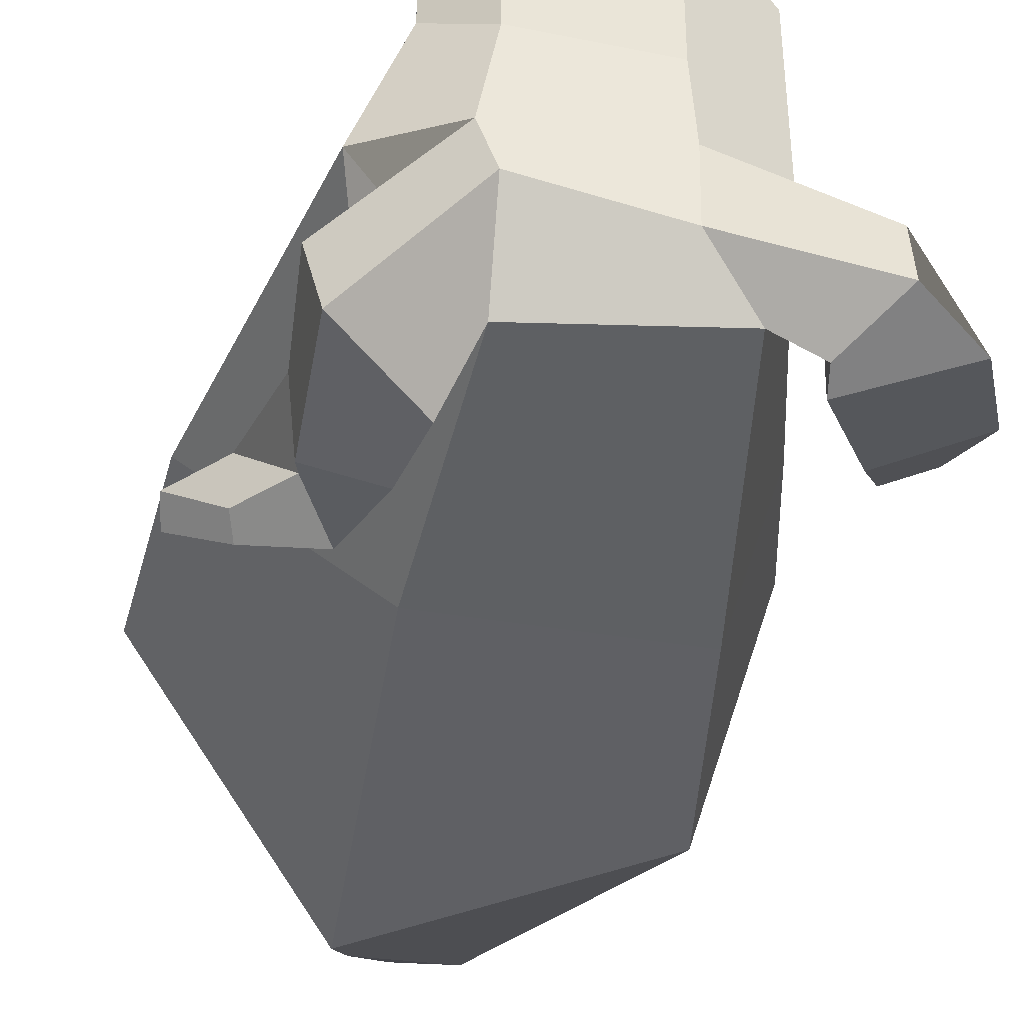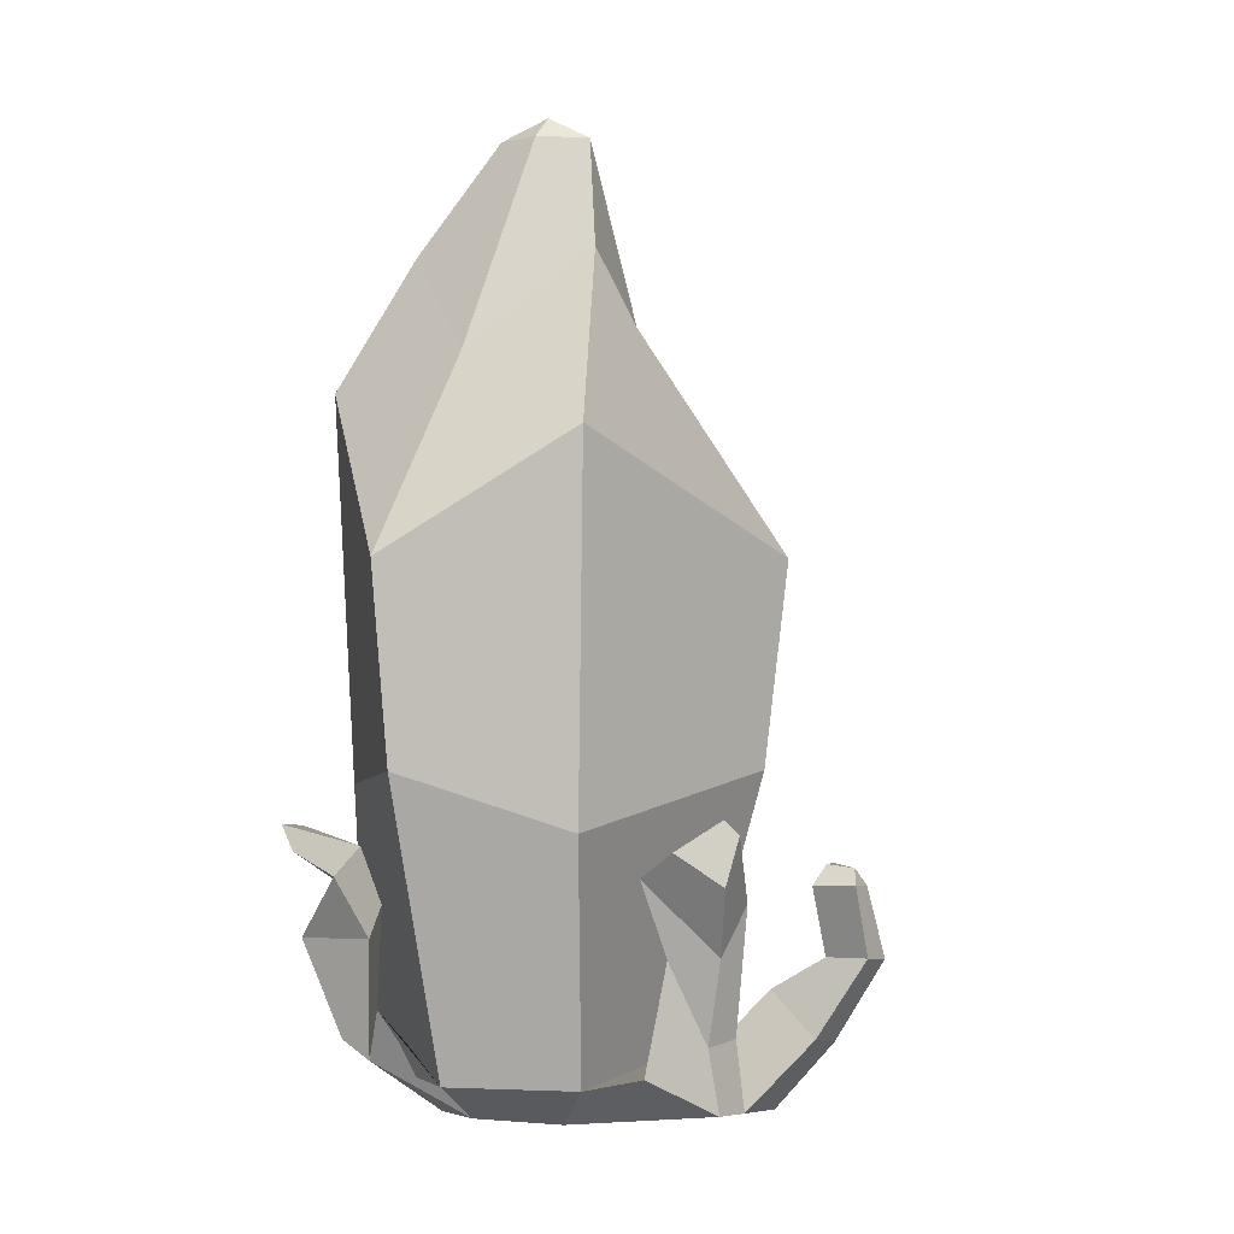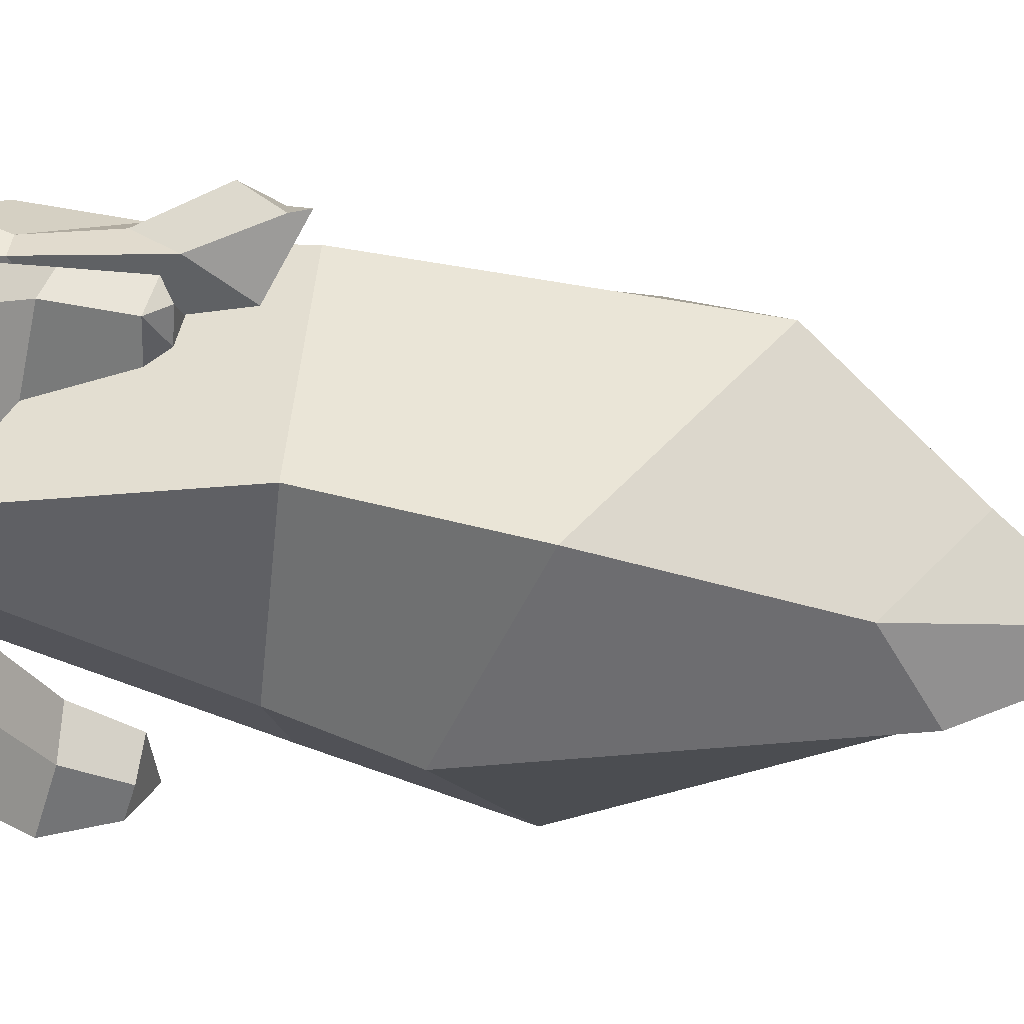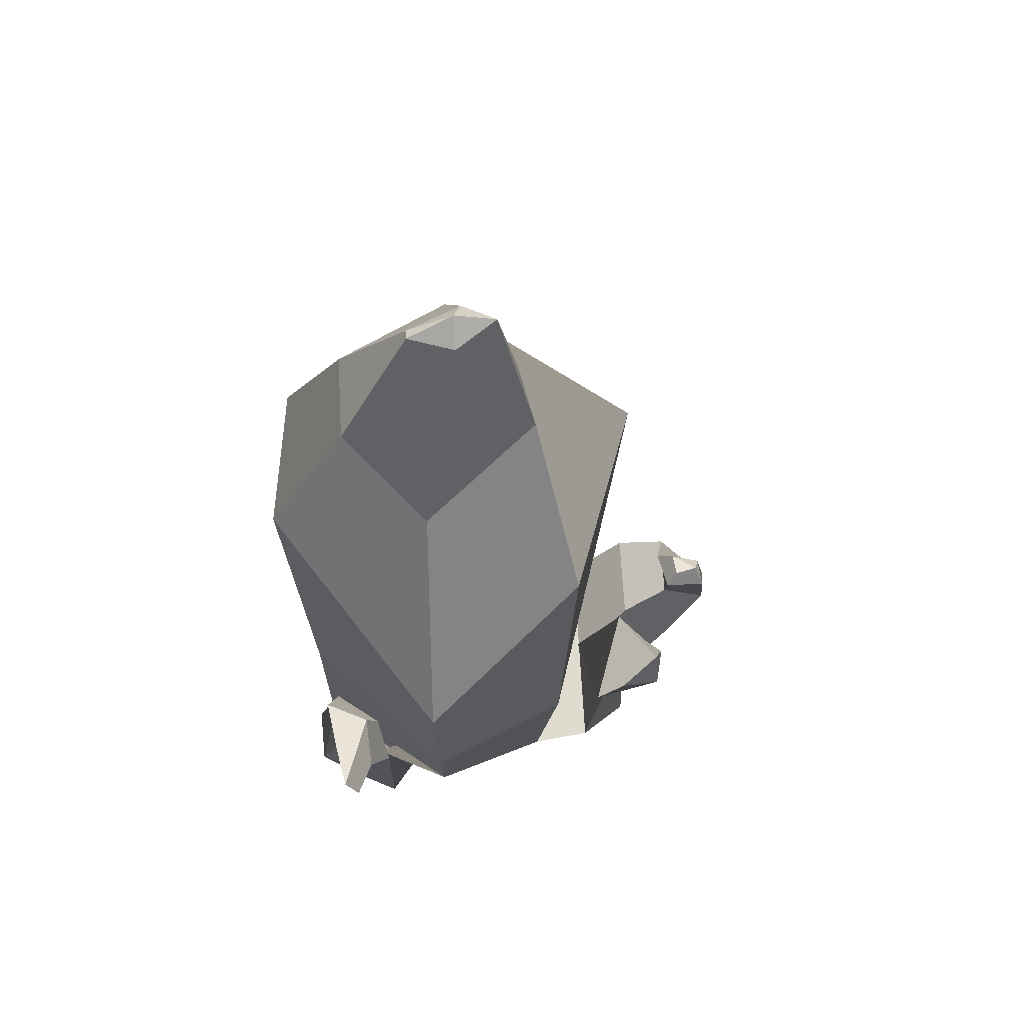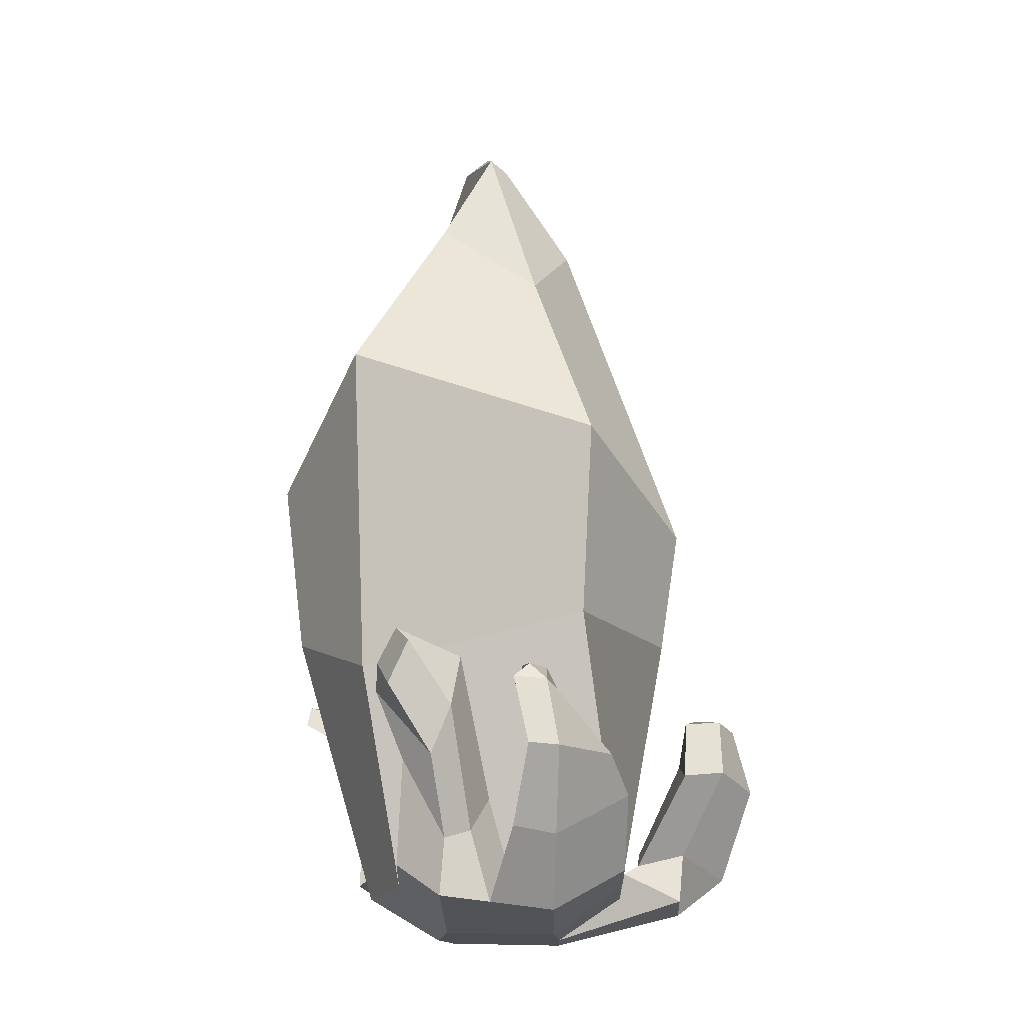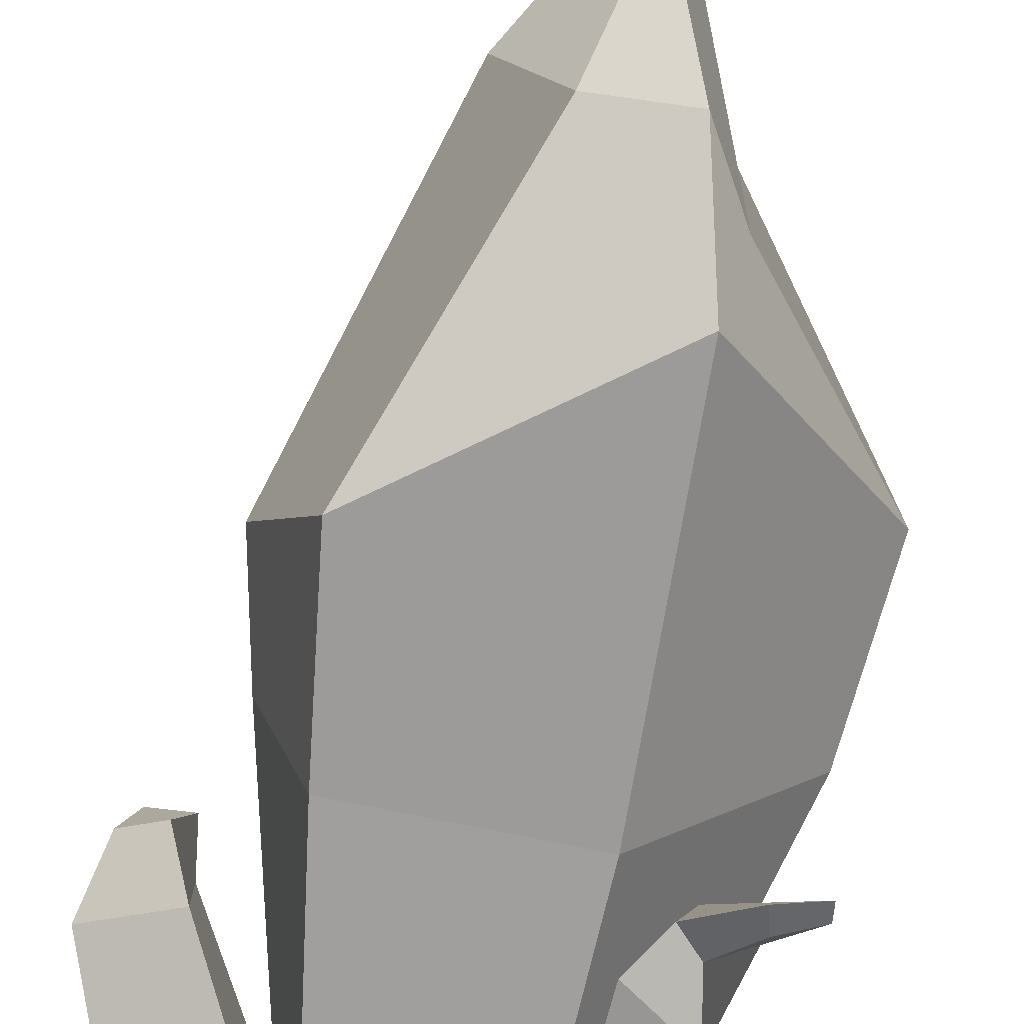
<metadata>
{"format":"obj","ext":"obj","renderer":"f3d","projection":"perspective","resolution":1024,"background":"white","views":[{"elev":-41.4,"azim":-7.8,"up":"+Z"},{"elev":0.8,"azim":-62.4,"up":"+Y"},{"elev":61.0,"azim":104.3,"up":"+Z"},{"elev":63.0,"azim":-93.1,"up":"+Y"},{"elev":-16.9,"azim":2.0,"up":"+Y"},{"elev":-73.2,"azim":172.0,"up":"+Z"}]}
</metadata>
<code>
o Cube
v 1 1 -1
v 0.8183 -1 -0.8815
v 0.7311 1 1.505
v 1 -1 0.8084
v -0.5263 0.9 -1
v -0.3582 -1 -1
v -1 0.6974 1
v -0.6979 -1 0.8577
v -0.3541 -1.317 -0.4046
v -0.35 -1.317 0.535
v 0.499 -1.317 -0.6307
v 0.4778 -1.317 0.4254
v -1 -1 -0.01771
v 1.37 1 0.2303
v -1.624 1.098 -0.01771
v 1 -1 -0.01771
v -0.4609 -1.317 -0.1006
v 0.5095 -1.317 -0.1238
v 0.8081 2.441 1.649
v -1.103 3.275 1.092
v 1.514 1.932 0.2418
v -1.793 2.441 -0.03201
v -0.5803 3.567 -1.117
v 1.105 2.441 -1.117
v 0.3543 4.016 0.7202
v -0.4039 4.477 0.8038
v 0.6198 4.477 0.2091
v -0.7747 3.802 0.008601
v -0.4271 4.477 -0.552
v 0.2016 4.477 -0.5573
v -0.02481 5.26 0.5611
v -0.02481 5.26 0.5611
v 0.09687 5.26 0.3204
v -0.2518 5.26 0.2703
v -0.1442 5.26 -0.05614
v -0.08132 5.26 -0.05667
v -0.07167 5.407 0.2667
v -0.07167 5.407 0.2667
v -0.07167 5.407 0.2667
v -0.07167 5.407 0.2667
v -0.07167 5.407 0.2667
v -0.07167 5.407 0.2667
v 1.043 -0.7992 -0.05876
v 1.15 -0.7842 -0.8309
v 1.488 -1.008 -0.1649
v 1.488 -1.081 -0.58
v 1.156 -0.7285 -0.1231
v 1.184 -0.5498 -0.8268
v 1.53 -0.6191 -0.3278
v 1.869 -0.7829 -0.7086
v 1.542 -0.032 0.1258
v 1.526 0.1467 -0.578
v 1.858 0.01147 -0.006524
v 2.111 -0.08635 -0.4598
v 1.564 0.4125 0.002353
v 1.683 0.4992 -0.3391
v 1.844 0.4336 -0.06184
v 1.966 0.3861 -0.2817
v -0.6802 -0.8861 1.303
v 1.018 -0.9347 1.311
v -0.3323 -1.151 1.669
v 0.4956 -1.259 1.688
v 0.03425 -1.199 1.678
v 0.1495 -0.9099 1.307
v 0.3321 -0.4218 1.73
v 1.044 -0.4466 1.734
v 0.2169 -0.7106 2.101
v 0.5222 -0.7708 2.111
v -0.3054 -0.7223 1.575
v -0.6334 -0.1184 1.444
v -0.1077 -0.6844 1.681
v 0.007568 -0.3957 1.271
v -0.4033 -0.1225 1.711
v -0.8521 0.4173 1.36
v -0.249 0.2177 1.828
v -0.196 0.6321 1.584
v -0.7136 0.3734 1.888
v -0.8258 0.5897 1.574
v -0.5637 0.6919 1.917
v -0.6618 0.7955 1.856
v 0.4175 -0.1951 2.089
v 0.9221 -0.2062 2.103
v 0.3359 -0.1711 2.421
v 0.5522 -0.1979 2.455
v 0.2369 0.295 2.07
v 0.5379 0.2867 2.006
v 0.2309 0.3131 2.377
v 0.4674 0.2929 2.36
v 0.2883 0.4365 2.147
v 0.46 0.4266 2.125
v 0.3418 0.414 2.325
v -0.5224 -0.4665 -1.1
v -1.035 -0.7442 -0.7608
v -0.866 -0.5628 -0.5953
v -1.143 -0.8439 -0.4743
v -0.6305 0.2025 -0.8985
v -1.083 -0.08304 -1.049
v -0.8597 0.1382 -0.5616
v -1.135 -0.04937 -0.4808
v -0.856 0.5729 -0.9637
v -1.047 0.2925 -0.7744
v -0.9983 0.5391 -0.6376
v -1.344 0.3744 -0.6146
v -1.302 0.6924 -0.886
v -1.341 0.5006 -0.8387
v -1.637 0.7308 -0.8156
v -1.657 0.563 -0.7151
f 14 1 24 21
f 4 3 7 8
f 13 15 5 6
f 17 13 94 95
f 16 14 3 4
f 6 5 1 2
f 17 18 12 10
f 16 4 12 18
f 6 2 11 9
f 12 4 60 62
f 11 2 44 46
f 9 11 18 17
f 2 1 14 16
f 8 13 17 10
f 8 7 15 13
f 3 14 21 19
f 23 22 28 29
f 21 24 30 27
f 1 5 23 24
f 7 3 19 20
f 15 7 20 22
f 5 15 22 23
f 30 29 35 36
f 28 26 32 34
f 20 19 25 26
f 22 20 26 28
f 24 23 29 30
f 19 21 27 25
f 35 34 40 41
f 33 36 42 39
f 25 27 33 31
f 27 30 36 33
f 29 28 34 35
f 26 25 31 32
f 39 40 38 37
f 42 41 40 39
f 32 31 37 38
f 34 32 38 40
f 36 35 41 42
f 31 33 39 37
f 46 44 48 50
f 18 11 46 45
f 16 18 45 43
f 2 16 43 44
f 47 49 53 51
f 44 43 47 48
f 43 45 49 47
f 45 46 50 49
f 54 52 56 58
f 49 50 54 53
f 50 48 52 54
f 48 47 51 52
f 56 55 57 58
f 52 51 55 56
f 51 53 57 55
f 53 54 58 57
f 62 60 66 68
f 10 12 62 63 61
f 4 8 59 64 60
f 8 10 61 59
f 63 64 72 71
f 65 67 83 81
f 63 62 68 67
f 64 63 67 65
f 60 64 65 66
f 72 70 74 76
f 61 63 71 69
f 59 61 69 70
f 64 59 70 72
f 74 73 77 78
f 70 69 73 74
f 71 72 76 75
f 69 71 75 73
f 79 80 78 77
f 75 76 80 79
f 73 75 79 77
f 76 74 78 80
f 84 82 86 88
f 67 68 84 83
f 68 66 82 84
f 66 65 81 82
f 85 87 91 89
f 82 81 85 86
f 81 83 87 85
f 83 84 88 87
f 88 91 87
f 88 86 90
f 90 89 91
f 86 85 89 90
f 91 88 90
f 93 95 99 97
f 6 9 93 92
f 9 17 95 93
f 13 6 92 94
f 99 98 102 103
f 92 93 97 96
f 95 94 98 99
f 94 92 96 98
f 101 103 107 105
f 98 96 100 102
f 97 99 103 101
f 96 97 101 100
f 106 104 105 107
f 100 101 105 104
f 103 102 106 107
f 102 100 104 106

</code>
